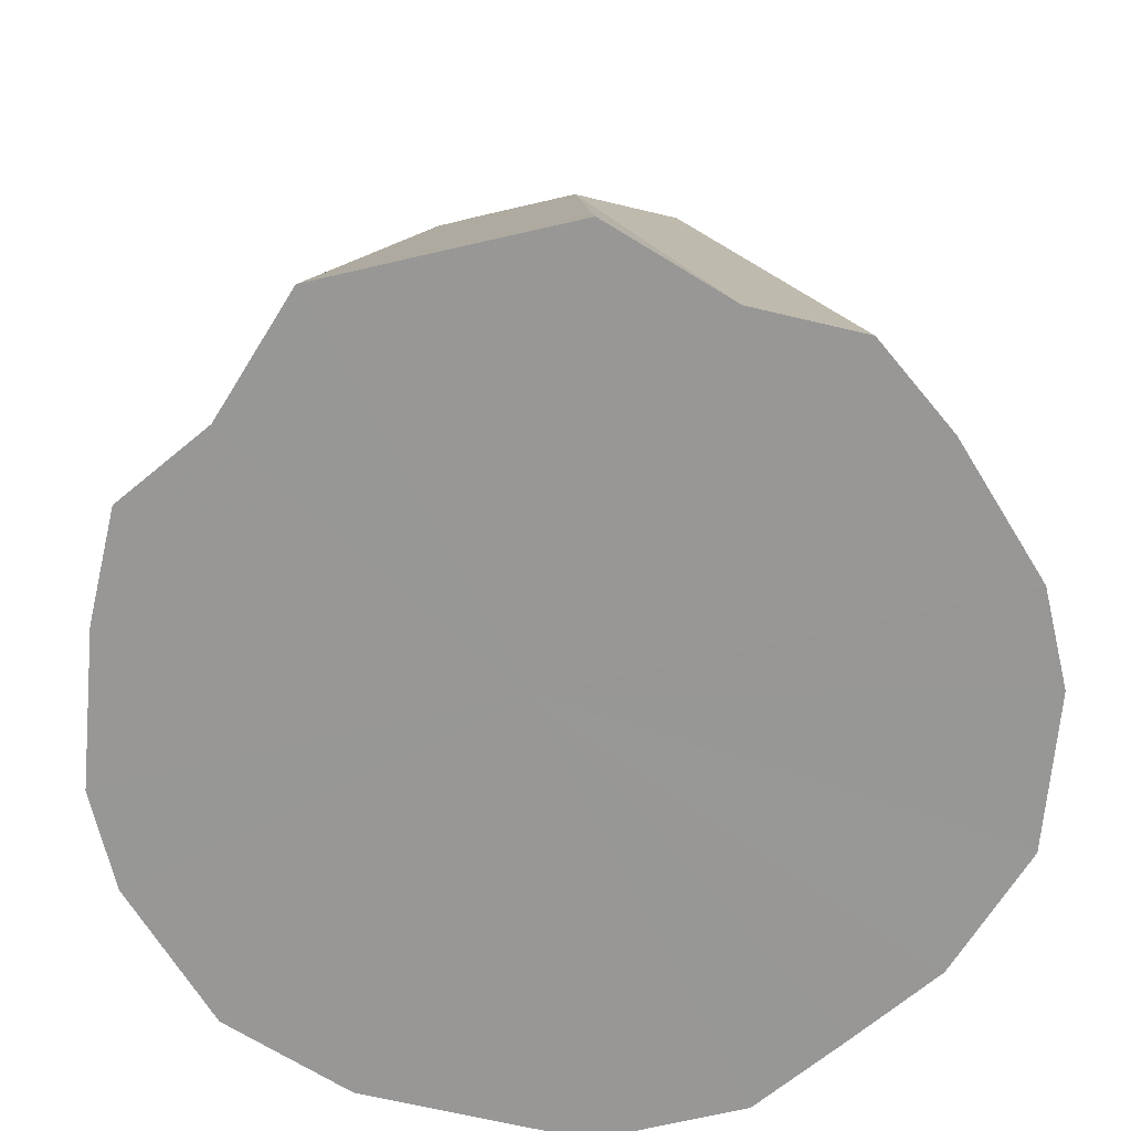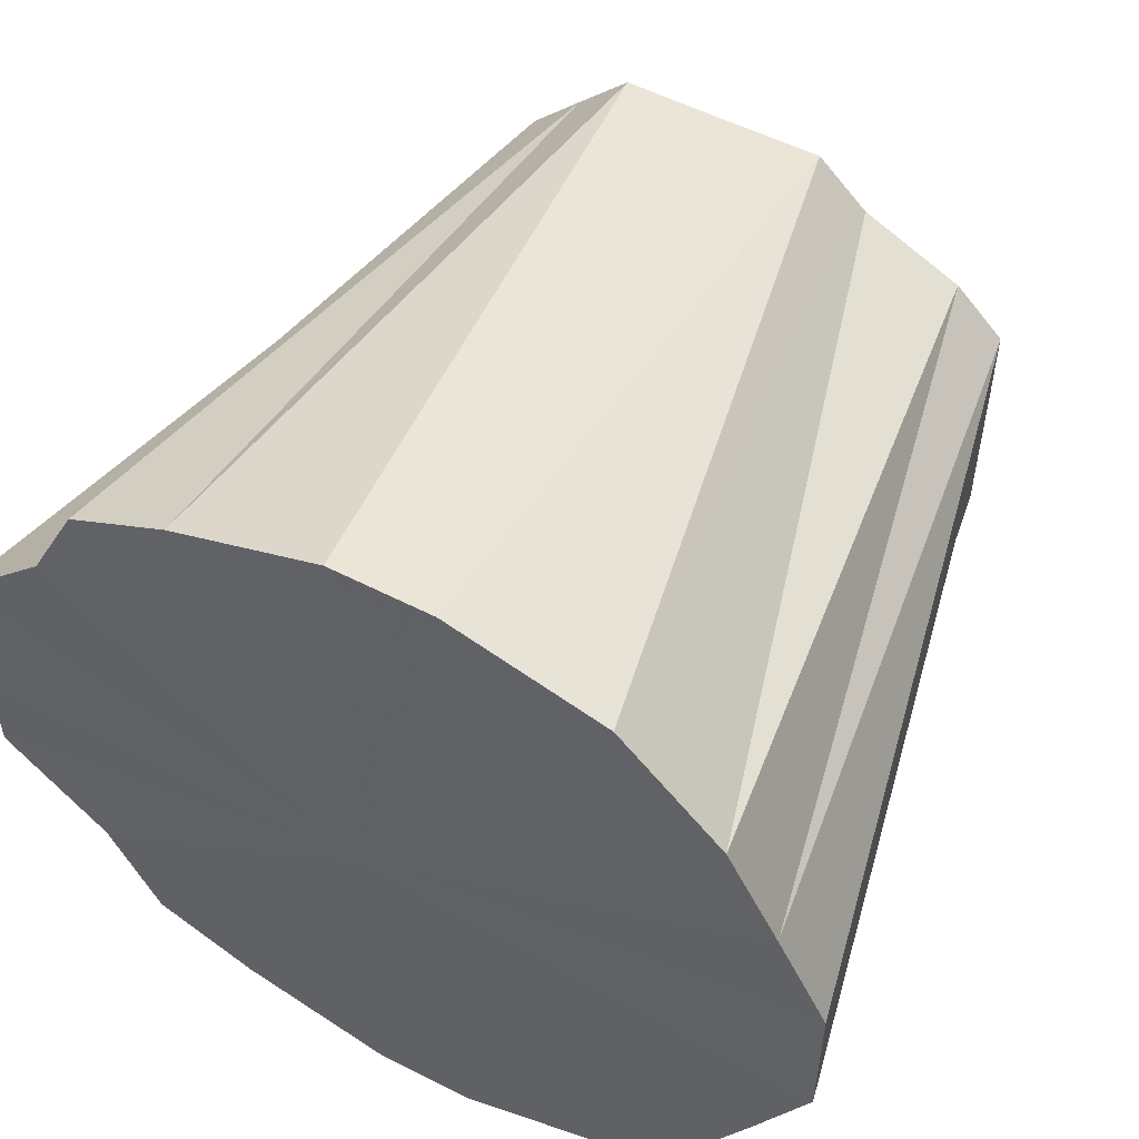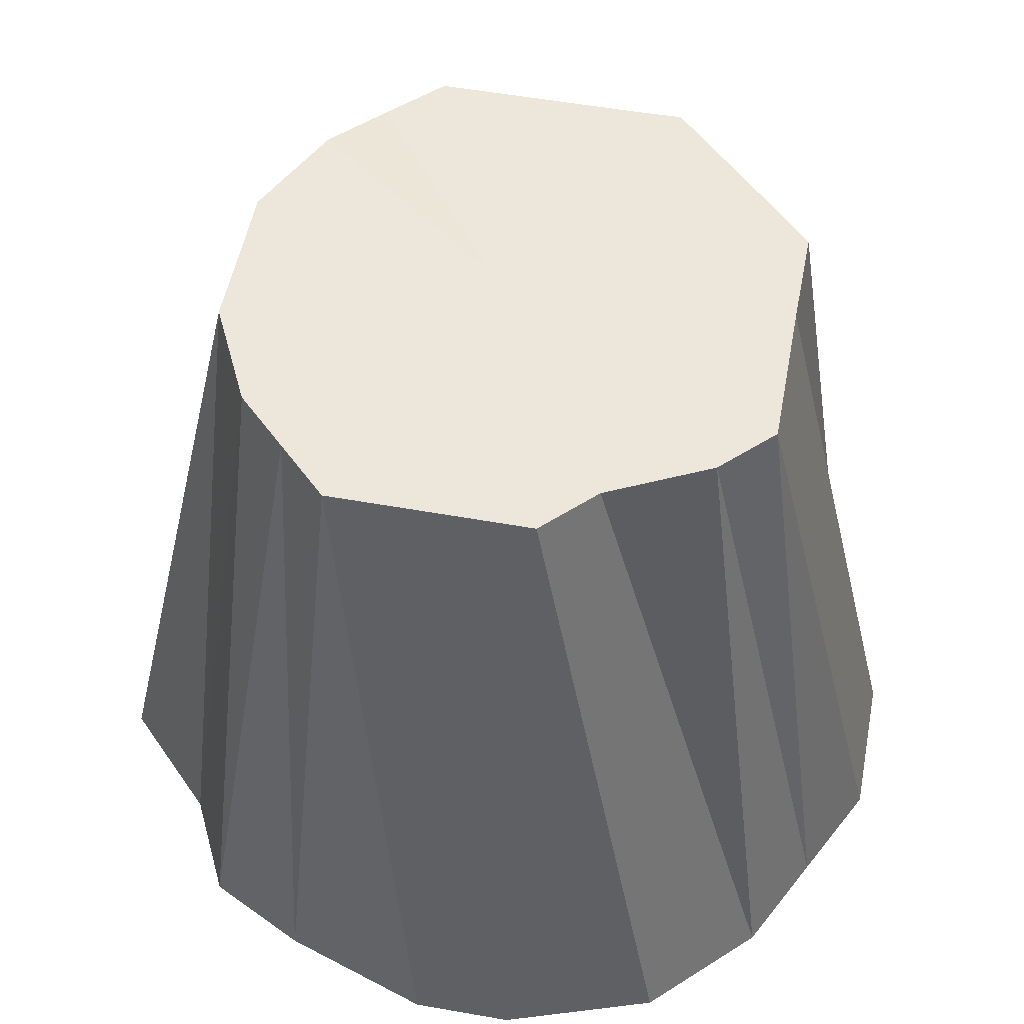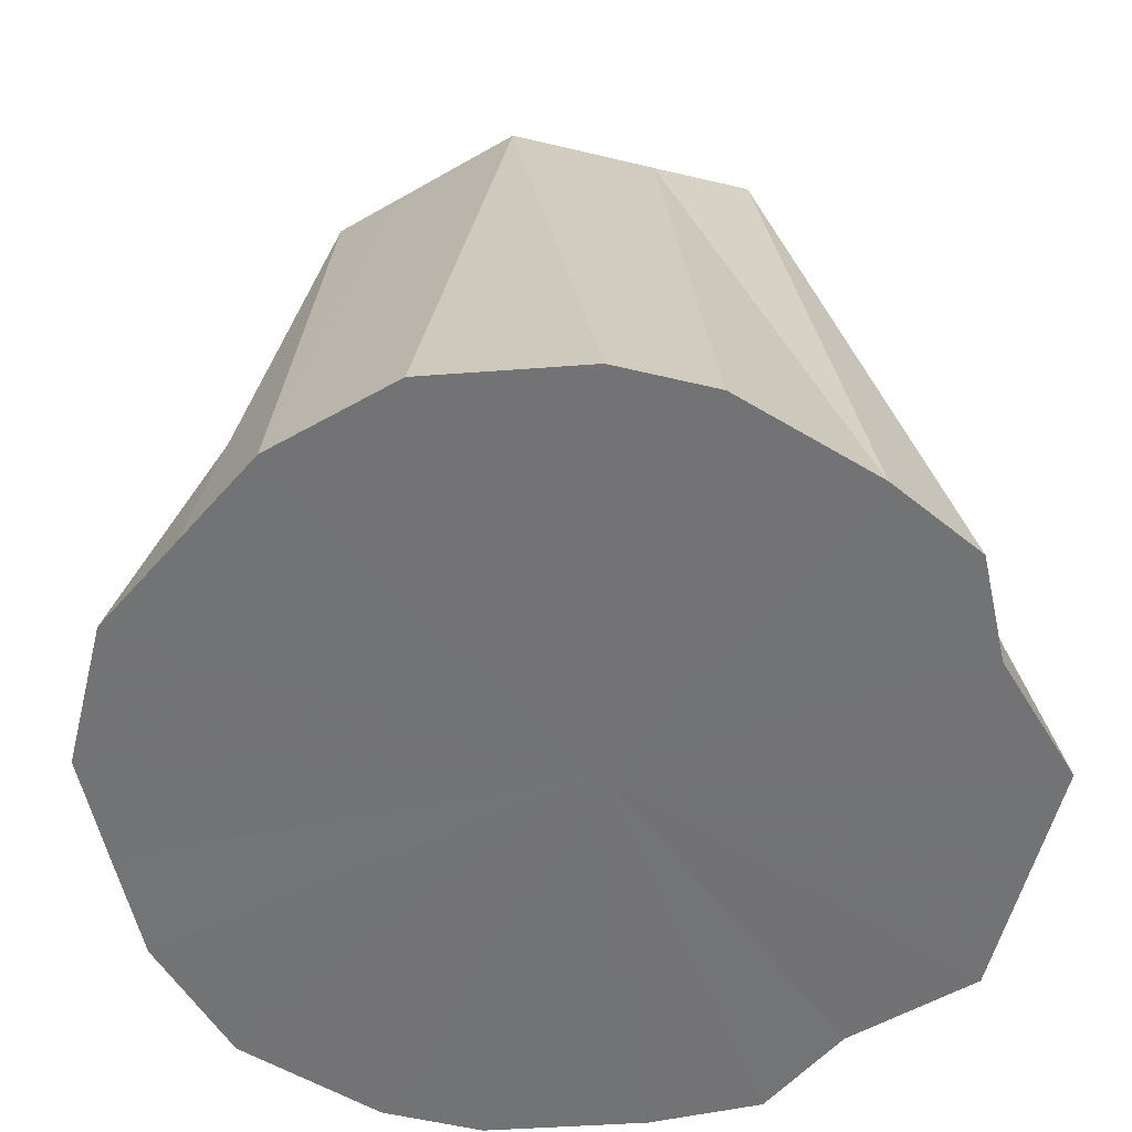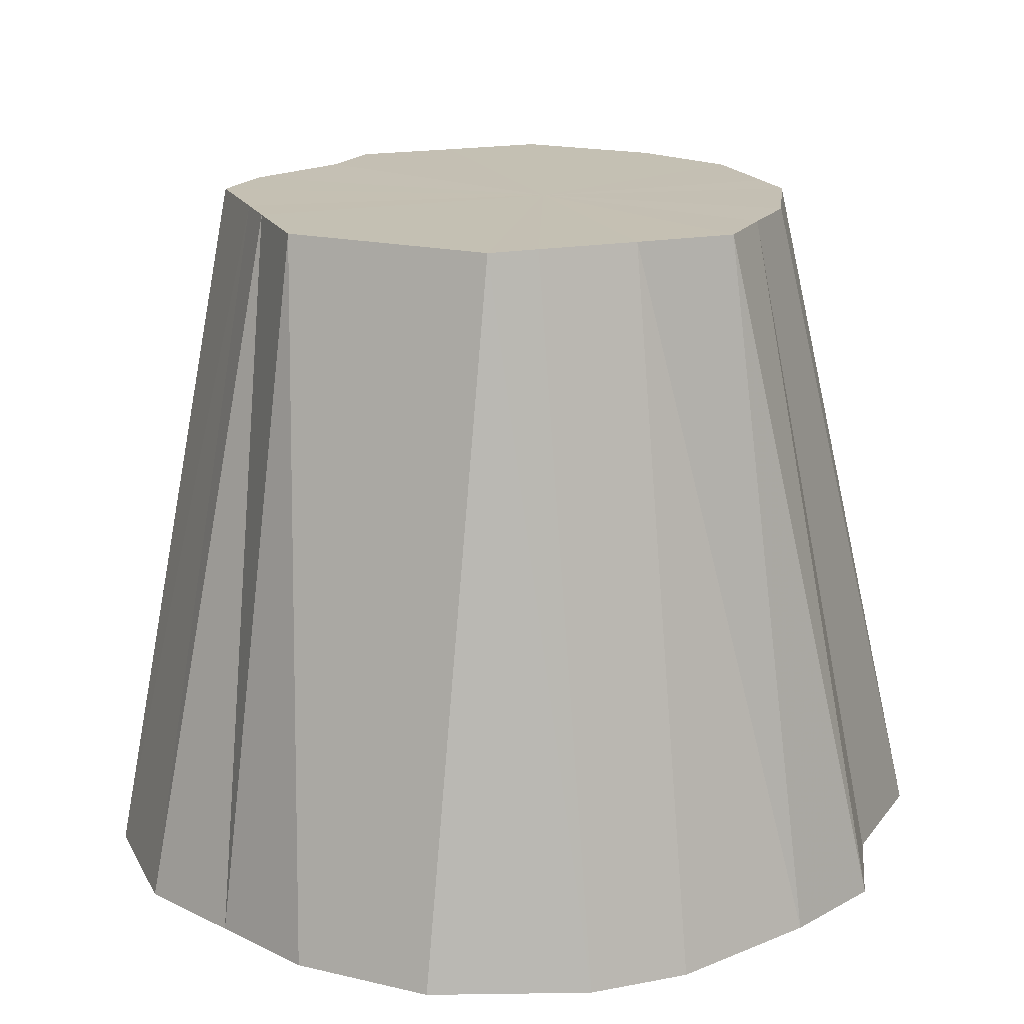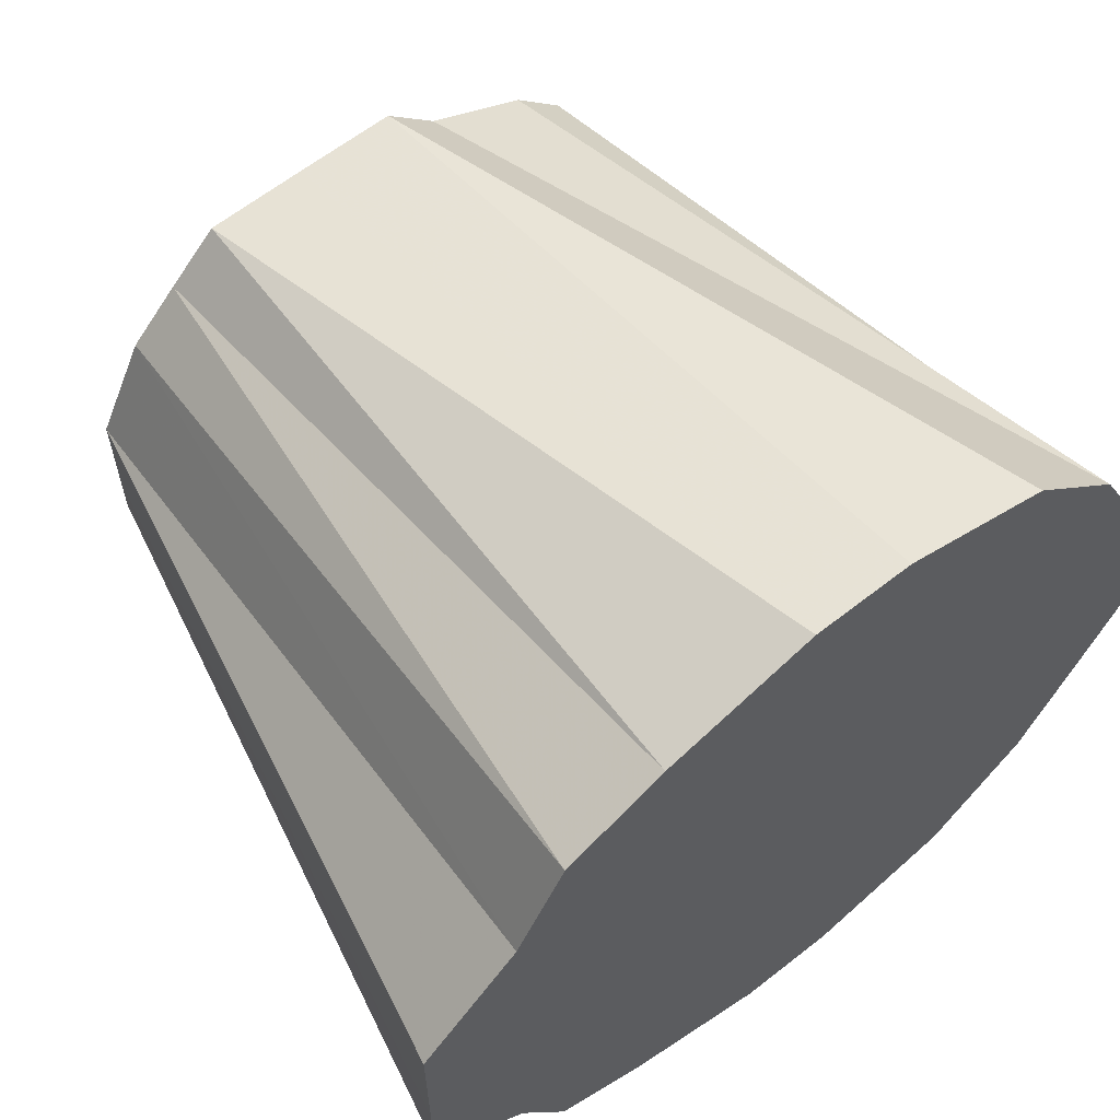
<metadata>
{"format":"obj","ext":"obj","renderer":"f3d","projection":"perspective","resolution":1024,"background":"white","views":[{"elev":-68.2,"azim":103.2,"up":"+Z"},{"elev":54.7,"azim":-151.9,"up":"+Y"},{"elev":52.8,"azim":-169.2,"up":"+Z"},{"elev":-55.9,"azim":-14.1,"up":"+Z"},{"elev":18.0,"azim":-20.2,"up":"+Z"},{"elev":62.3,"azim":141.4,"up":"+Y"}]}
</metadata>
<code>
o 12359
v 2175 1874 13.73
v 2175 1874 13.73
v 2175 1874 13.87
v 2175 1874 13.73
v 2175 1874 13.87
v 2175 1874 13.73
v 2175 1874 13.87
v 2175 1874 13.73
v 2175 1874 13.87
v 2175 1874 13.73
v 2175 1874 13.87
v 2175 1874 13.73
v 2175 1874 13.73
v 2175 1874 13.87
v 2175 1874 13.87
v 2175 1874 13.87
v 2175 1874 13.87
v 2175 1874 13.87
v 2175 1874 13.87
v 2175 1874 13.87
v 2175 1874 13.87
v 2175 1874 13.87
v 2174 1874 13.87
v 2174 1874 13.87
v 2174 1874 13.87
v 2174 1874 13.87
v 2174 1874 13.73
v 2175 1874 13.87
v 2175 1874 13.73
v 2174 1874 13.73
v 2174 1874 13.87
v 2174 1874 13.73
v 2174 1874 13.73
v 2174 1874 13.87
v 2174 1874 13.73
v 2174 1874 13.73
v 2174 1874 13.87
v 2174 1874 13.73
v 2174 1874 13.73
v 2174 1874 13.87
v 2174 1874 13.73
v 2174 1874 13.87
v 2174 1874 13.73
v 2174 1874 13.73
v 2174 1874 13.87
v 2174 1874 13.73
v 2174 1874 13.73
v 2174 1874 13.87
v 2174 1874 13.73
v 2174 1874 13.87
v 2174 1874 13.73
v 2174 1874 13.73
v 2174 1874 13.87
v 2174 1874 13.73
v 2175 1874 13.73
v 2174 1874 13.87
v 2174 1874 13.73
v 2175 1874 13.87
v 2175 1874 13.73
v 2175 1874 13.73
v 2175 1874 13.73
v 2175 1874 13.87
v 2175 1874 13.87
v 2175 1874 13.73
v 2175 1874 13.73
v 2175 1874 13.73
v 2175 1874 13.87
v 2175 1874 13.87
v 2175 1874 13.73
v 2175 1874 13.73
v 2175 1874 13.73
v 2175 1874 13.87
v 2175 1874 13.87
v 2175 1874 13.73
v 2175 1874 13.87
v 2175 1874 13.87
v 2174 1874 13.73
v 2174 1874 13.87
v 2174 1874 13.87
v 2174 1874 13.73
v 2174 1874 13.87
v 2174 1874 13.87
v 2175 1874 13.73
v 2175 1874 13.87
v 2175 1874 13.87
v 2175 1874 13.73
v 2175 1874 13.87
v 2175 1874 13.87
v 2175 1874 13.73
v 2175 1874 13.73
v 2175 1874 13.73
v 2175 1874 13.73
v 2175 1874 13.73
v 2175 1874 13.73
v 2175 1874 13.73
v 2175 1874 13.73
v 2175 1874 13.73
v 2175 1874 13.73
v 2175 1874 13.73
v 2174 1874 13.73
v 2175 1874 13.73
v 2174 1874 13.73
v 2174 1874 13.73
v 2174 1874 13.73
v 2174 1874 13.73
v 2174 1874 13.73
v 2174 1874 13.73
v 2174 1874 13.73
v 2174 1874 13.73
v 2174 1874 13.73
f 1 2 3
f 2 4 5
f 6 5 3
f 3 5 7
f 4 8 9
f 8 10 11
f 12 11 9
f 9 11 7
f 10 13 14
f 15 16 7
f 17 18 7
f 19 20 7
f 21 22 7
f 23 24 7
f 25 26 7
f 13 27 28
f 29 28 14
f 14 28 7
f 30 31 28
f 28 31 7
f 27 32 31
f 32 33 34
f 35 34 31
f 31 34 7
f 36 37 34
f 34 37 7
f 33 38 37
f 38 39 40
f 39 41 42
f 43 42 40
f 40 42 7
f 44 45 42
f 42 45 7
f 41 46 45
f 46 47 48
f 47 49 50
f 48 50 7
f 51 50 48
f 52 53 50
f 50 53 7
f 49 54 53
f 54 55 56
f 57 56 53
f 53 56 7
f 56 58 7
f 59 58 56
f 55 60 58
f 60 61 62
f 62 63 7
f 64 63 62
f 61 65 63
f 65 66 67
f 67 68 7
f 66 1 68
f 69 68 67
f 68 3 7
f 70 3 68
f 71 72 73
f 74 75 76
f 77 78 79
f 80 81 82
f 83 84 85
f 86 87 88
f 89 90 91
f 91 90 92
f 93 90 89
f 92 90 94
f 95 90 93
f 94 90 96
f 97 90 95
f 96 90 98
f 99 90 97
f 98 90 100
f 101 90 99
f 100 90 102
f 103 90 101
f 102 90 104
f 105 90 103
f 106 90 105
f 104 90 107
f 108 90 106
f 107 90 109
f 110 90 108
f 109 90 110

</code>
